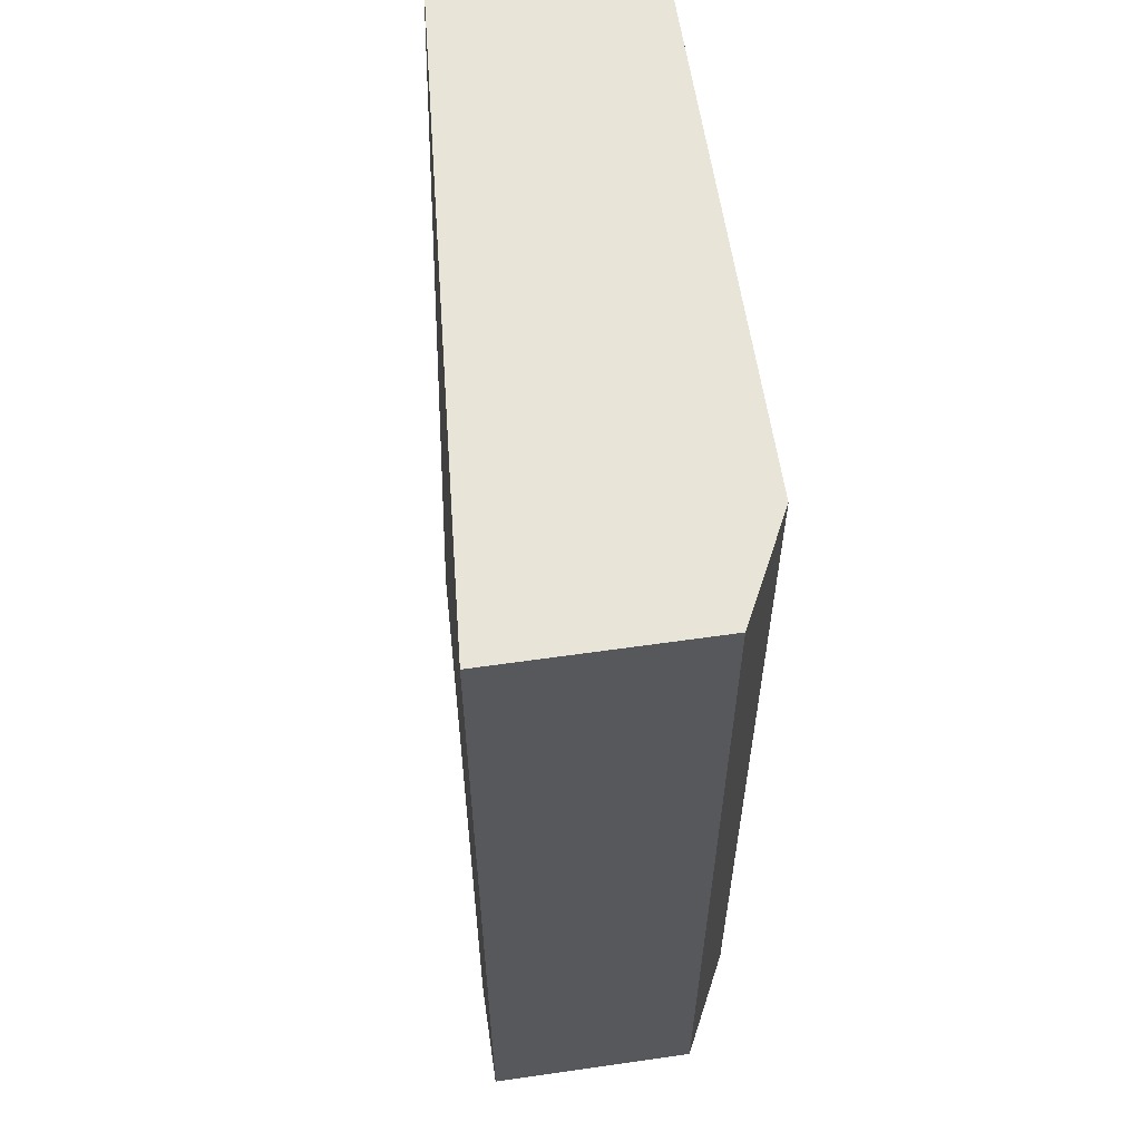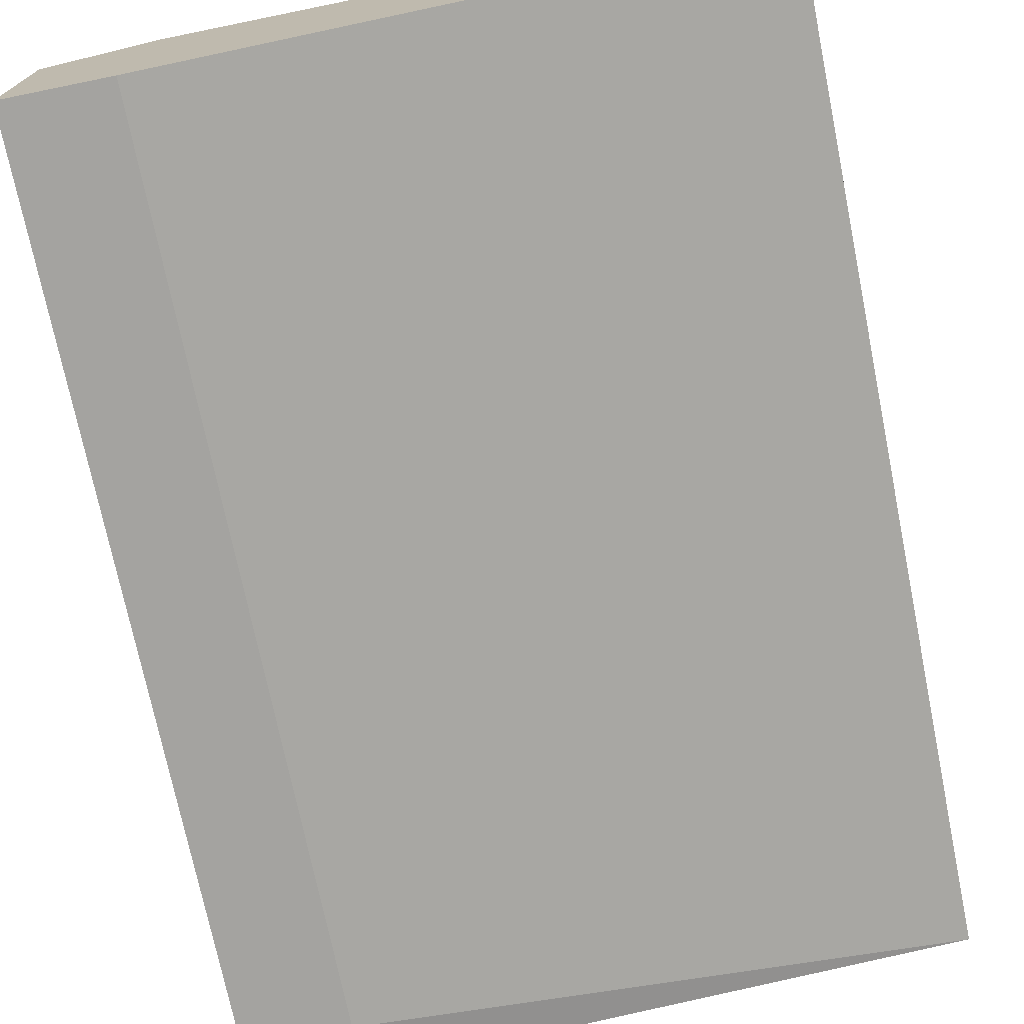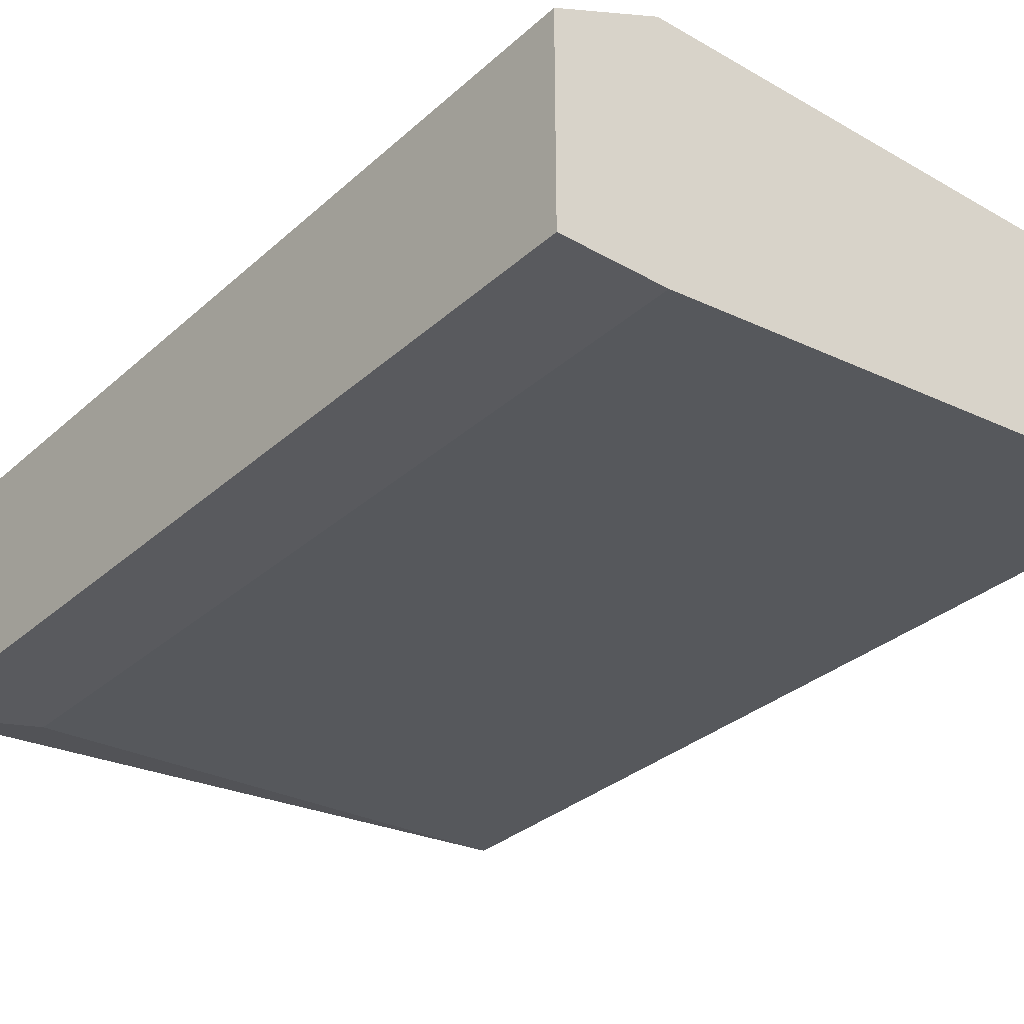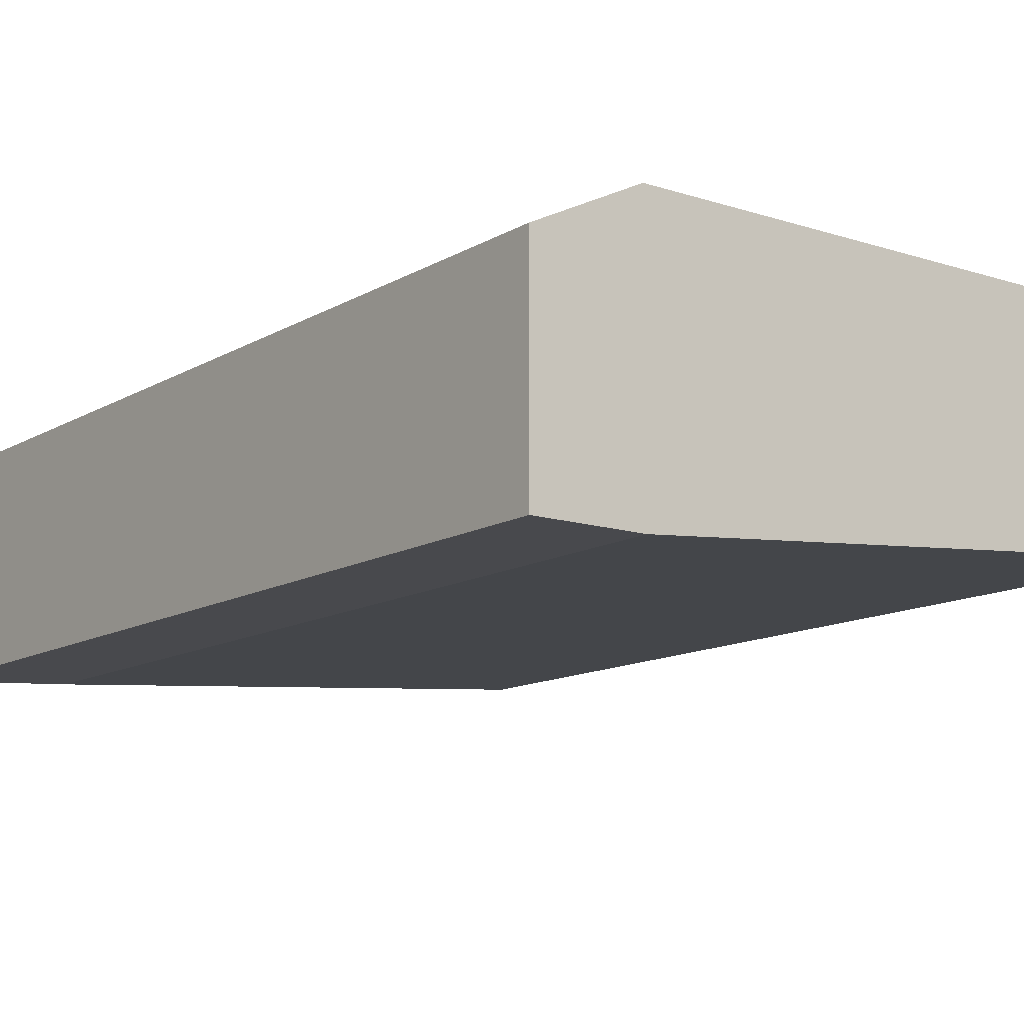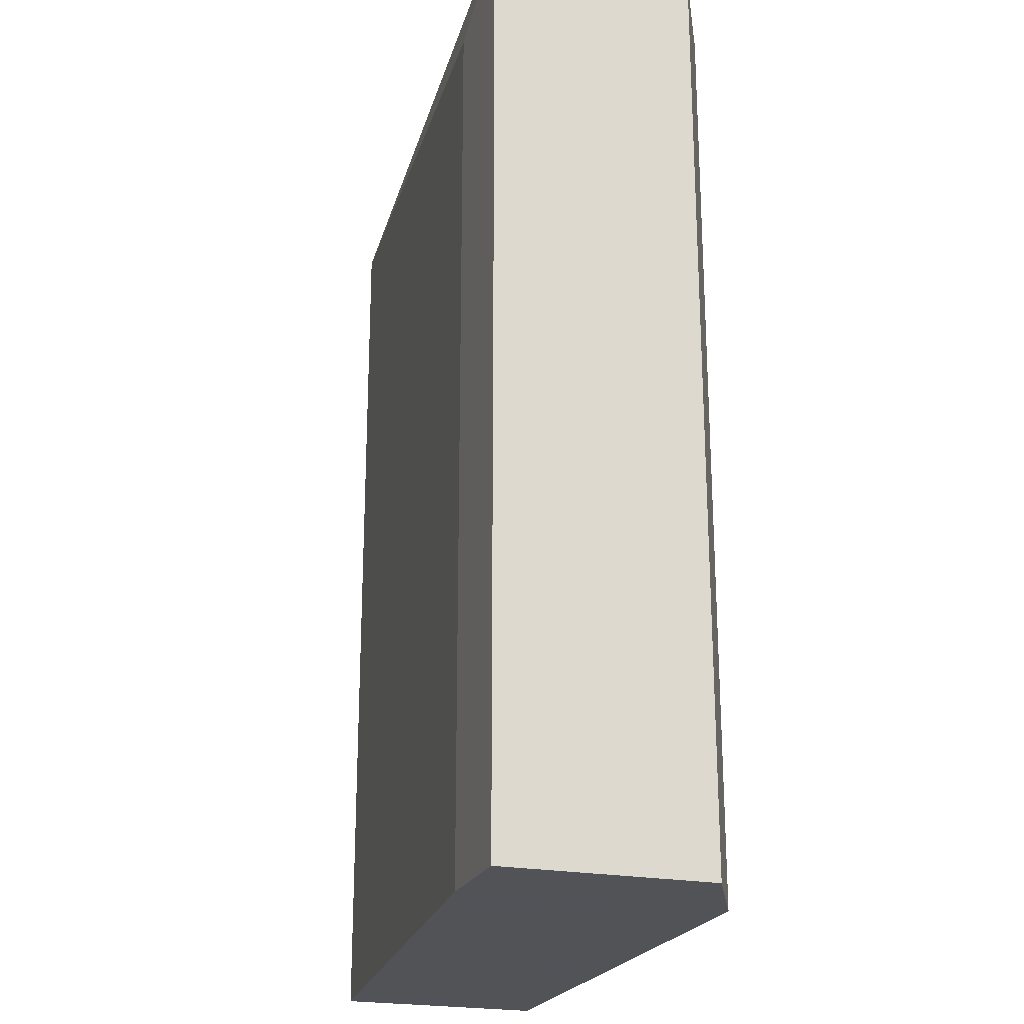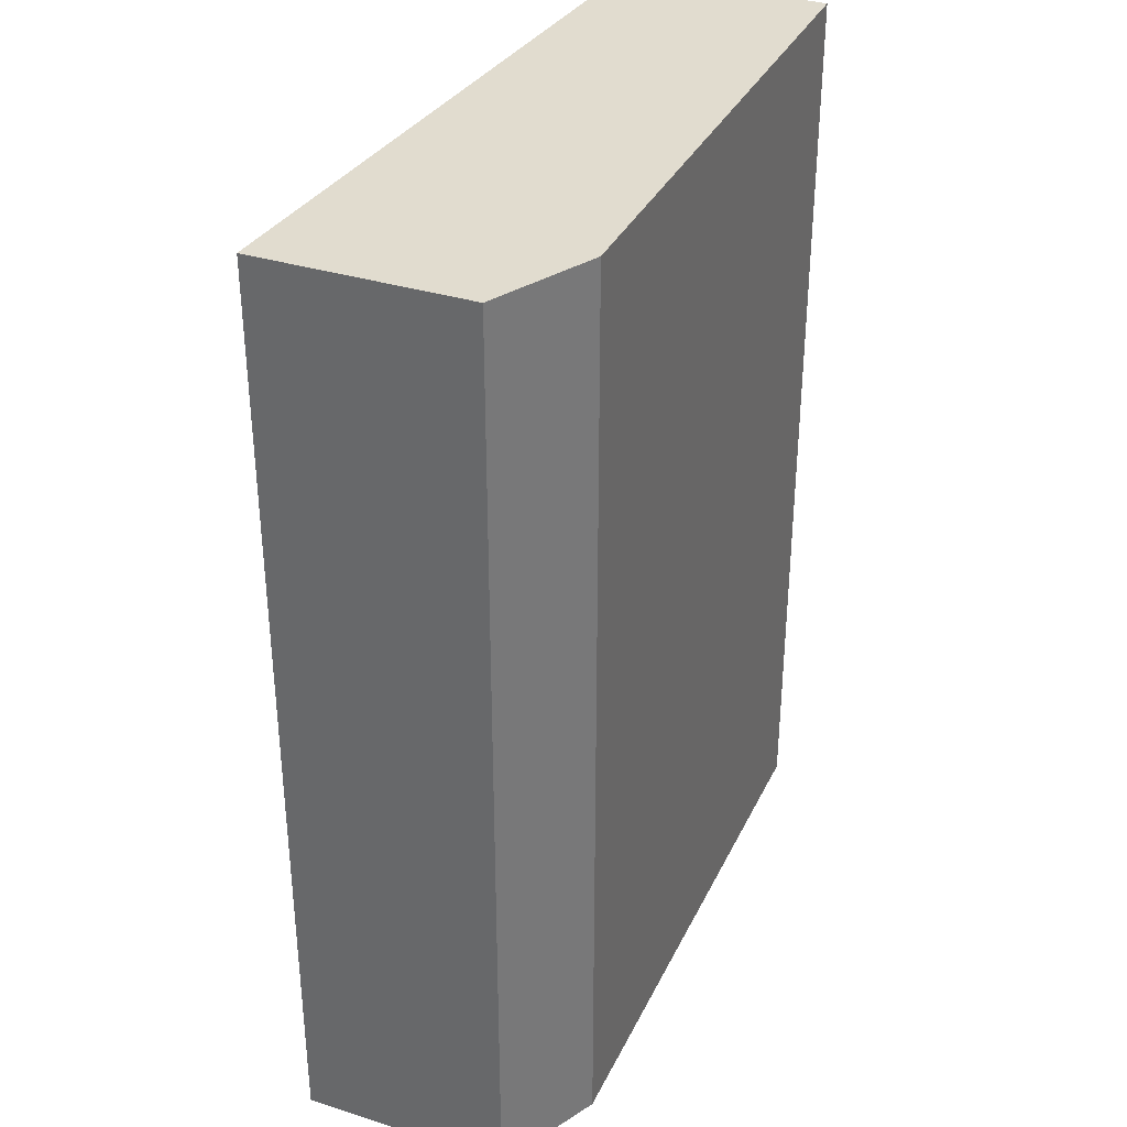
<metadata>
{"format":"obj","ext":"obj","renderer":"f3d","projection":"perspective","resolution":1024,"background":"white","views":[{"elev":59.9,"azim":-98.4,"up":"+Y"},{"elev":-73.0,"azim":11.5,"up":"+Z"},{"elev":-31.8,"azim":-38.9,"up":"+Z"},{"elev":-12.5,"azim":-37.0,"up":"+Z"},{"elev":-22.5,"azim":-108.3,"up":"+Y"},{"elev":34.4,"azim":-67.1,"up":"+Y"}]}
</metadata>
<code>
v 0.01883 -0.01413 0.01197
v 0.01883 -0.01413 0.008291
v 0.01883 -0.000876 0.01197
v 0.01883 -0.001613 0.008291
v 0.01736 -0.01413 0.01124
v 0.01736 -0.01413 0.008291
v 0.01736 -0.000876 0.01124
v 0.01736 -0.000876 0.008291
v 0.02693 -0.01413 0.01197
v 0.02693 -0.01413 0.009027
v 0.02693 -0.000876 0.01197
v 0.02693 -0.000876 0.009027
f 2 8 4
f 6 5 8
f 5 6 10
f 11 8 3
f 10 11 9
f 5 10 9
f 11 3 9
f 8 11 12
f 11 10 12
f 3 5 1
f 5 9 1
f 9 3 1
f 8 5 7
f 5 3 7
f 3 8 7
f 6 8 2
f 10 6 2
f 12 10 2
f 12 2 4
f 8 12 4

</code>
